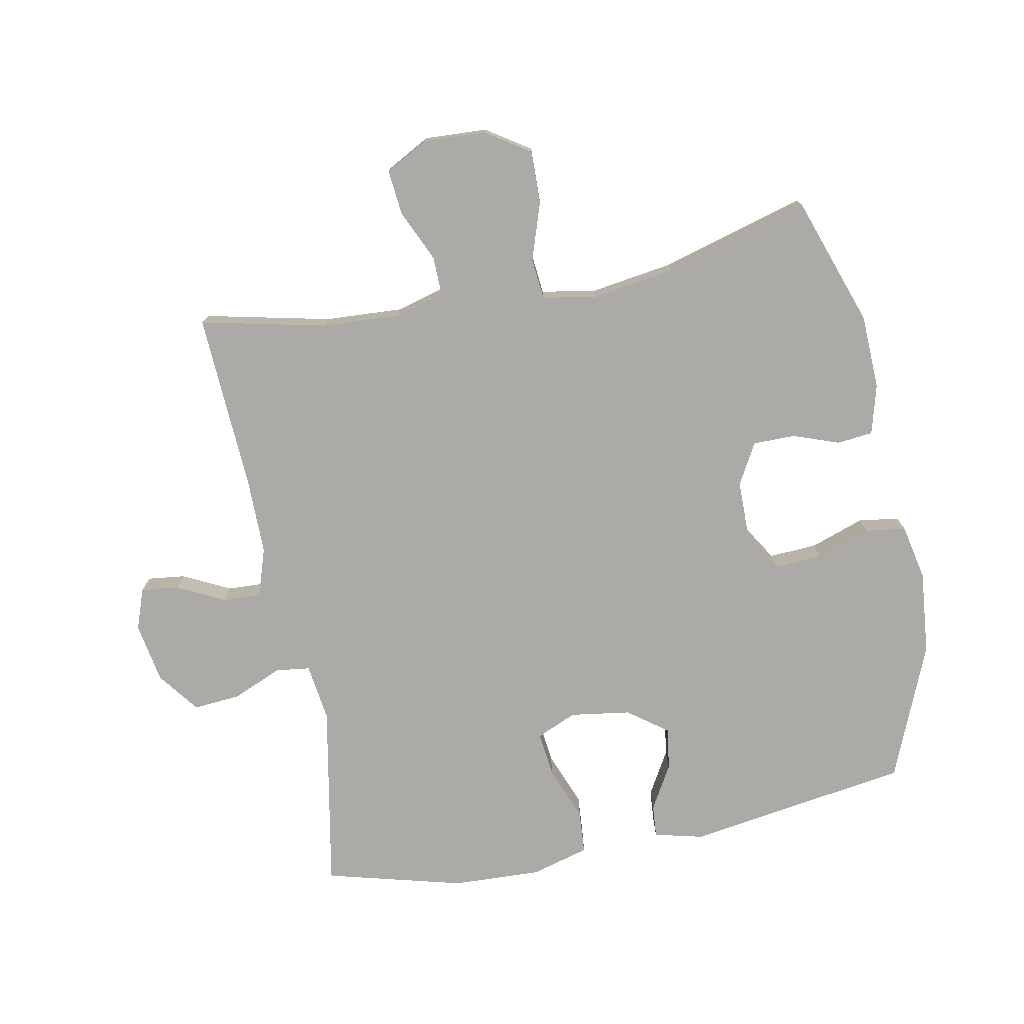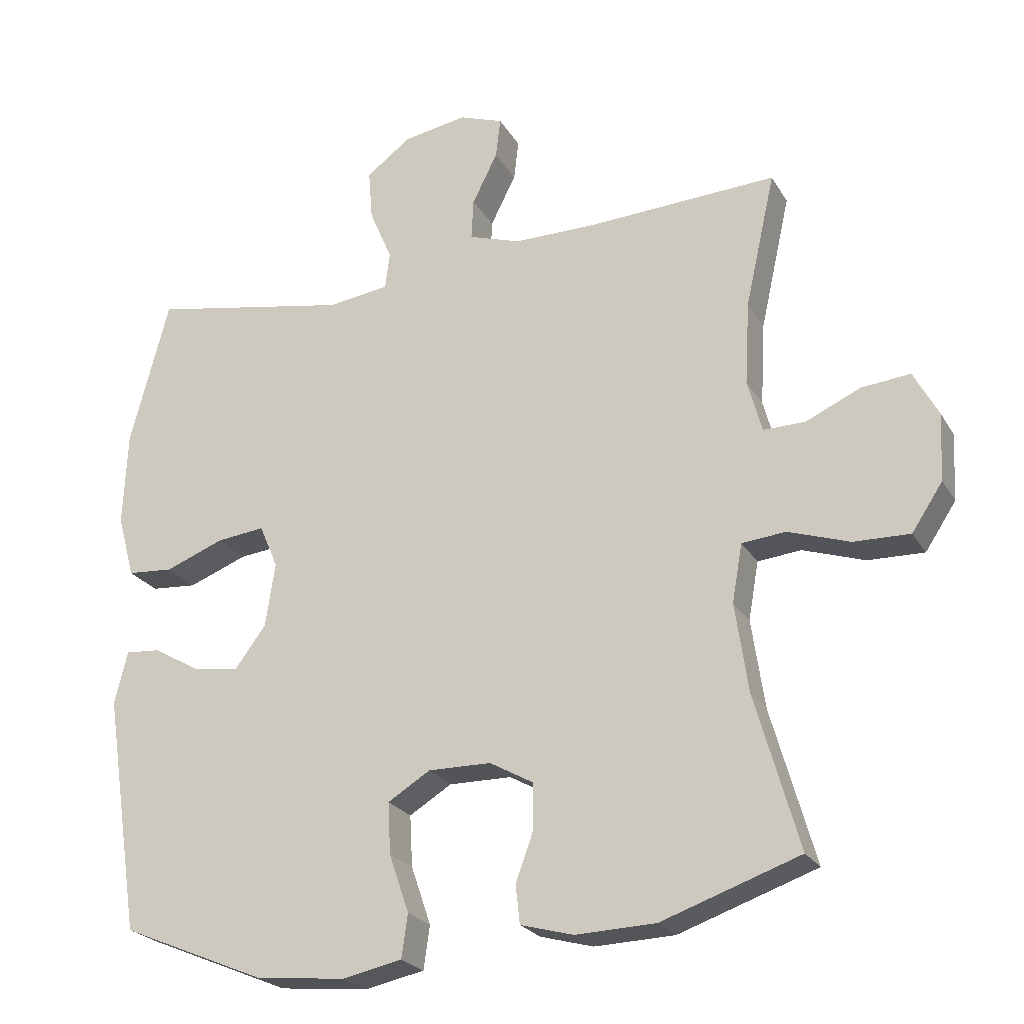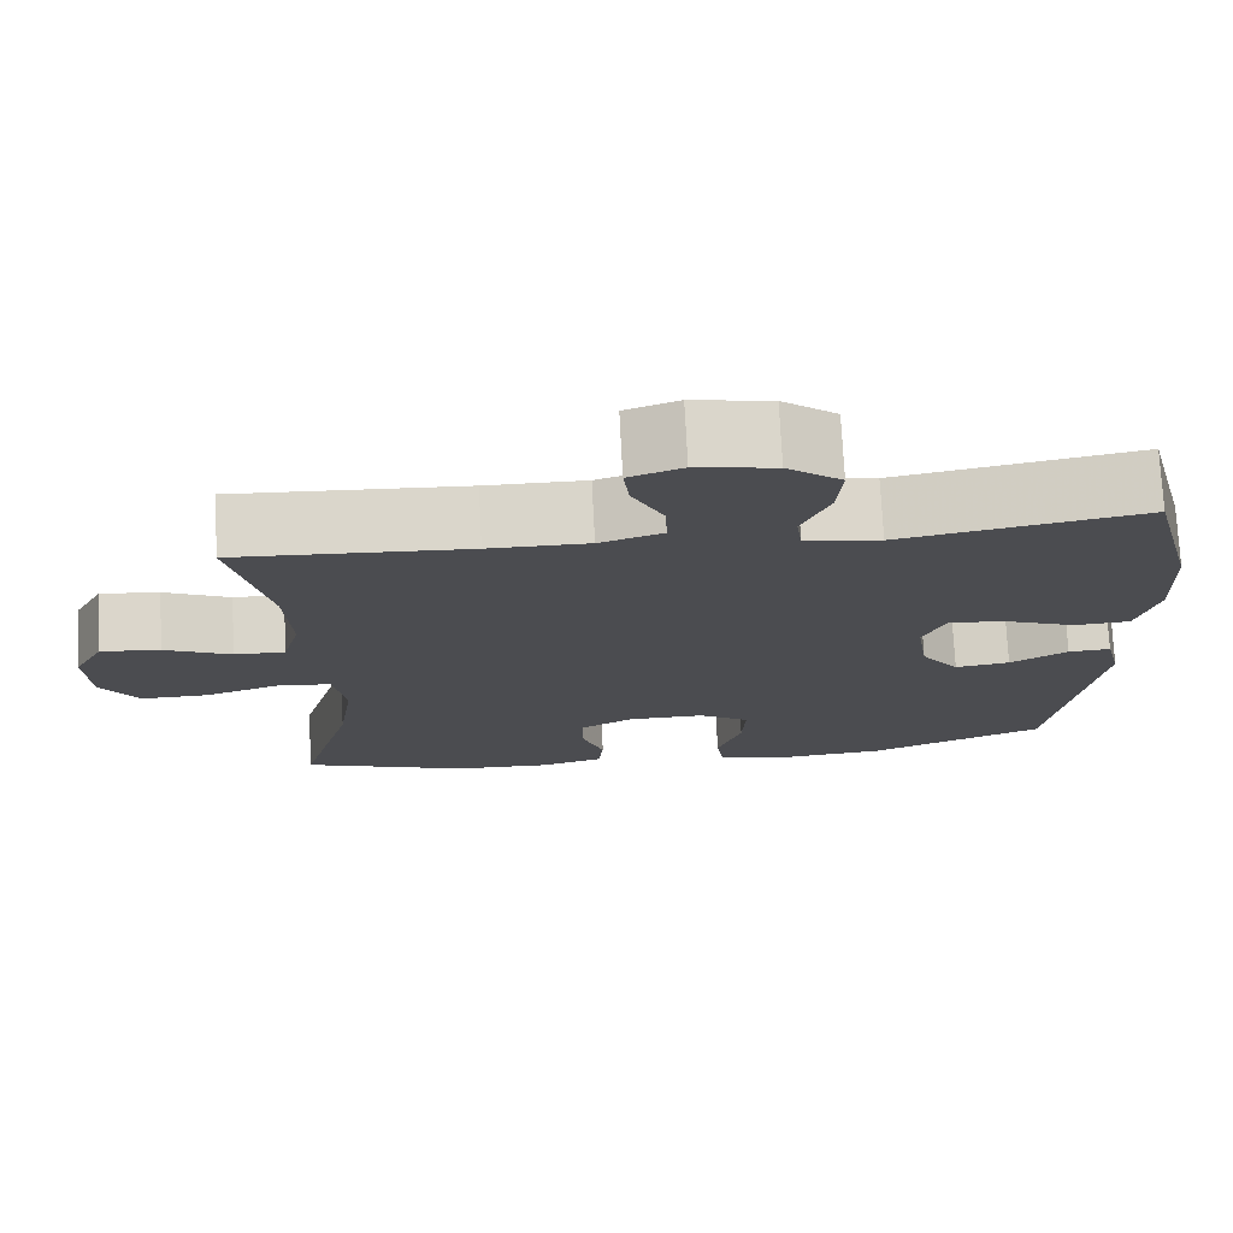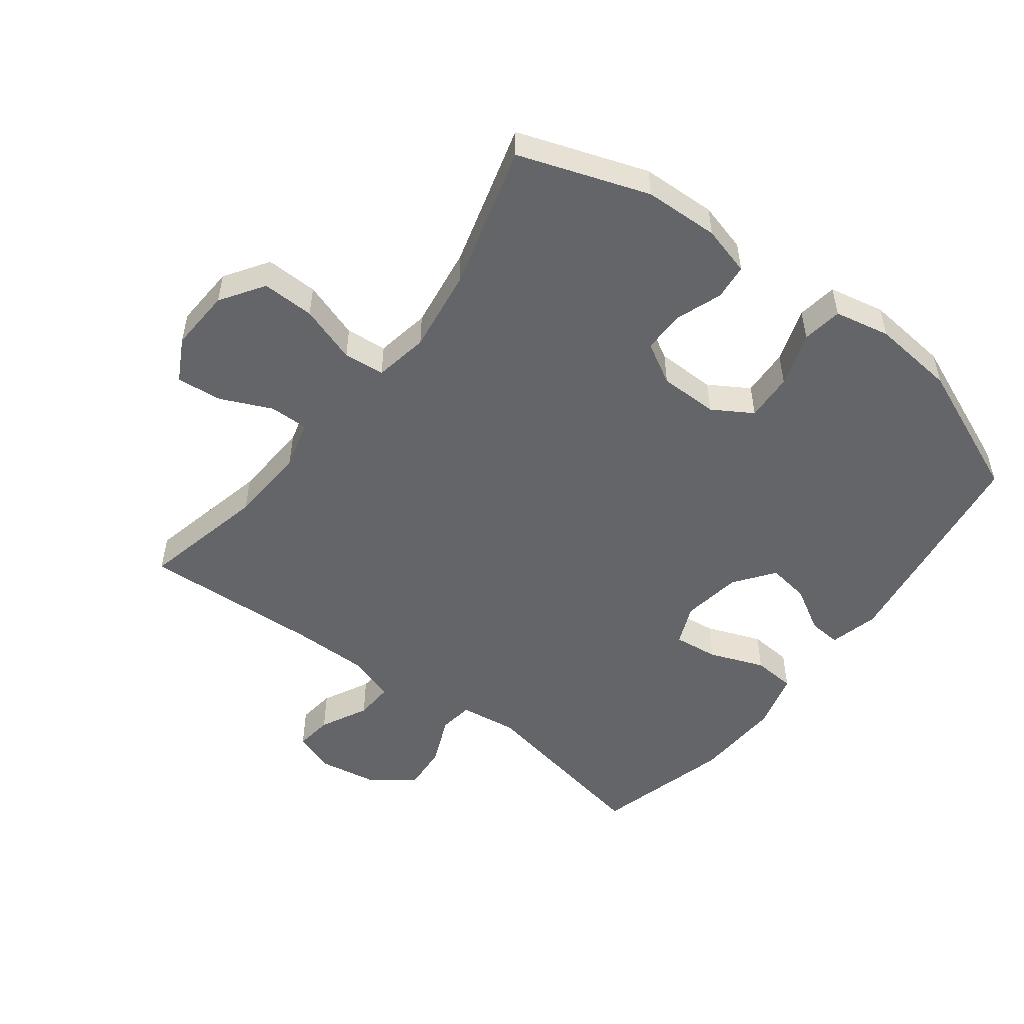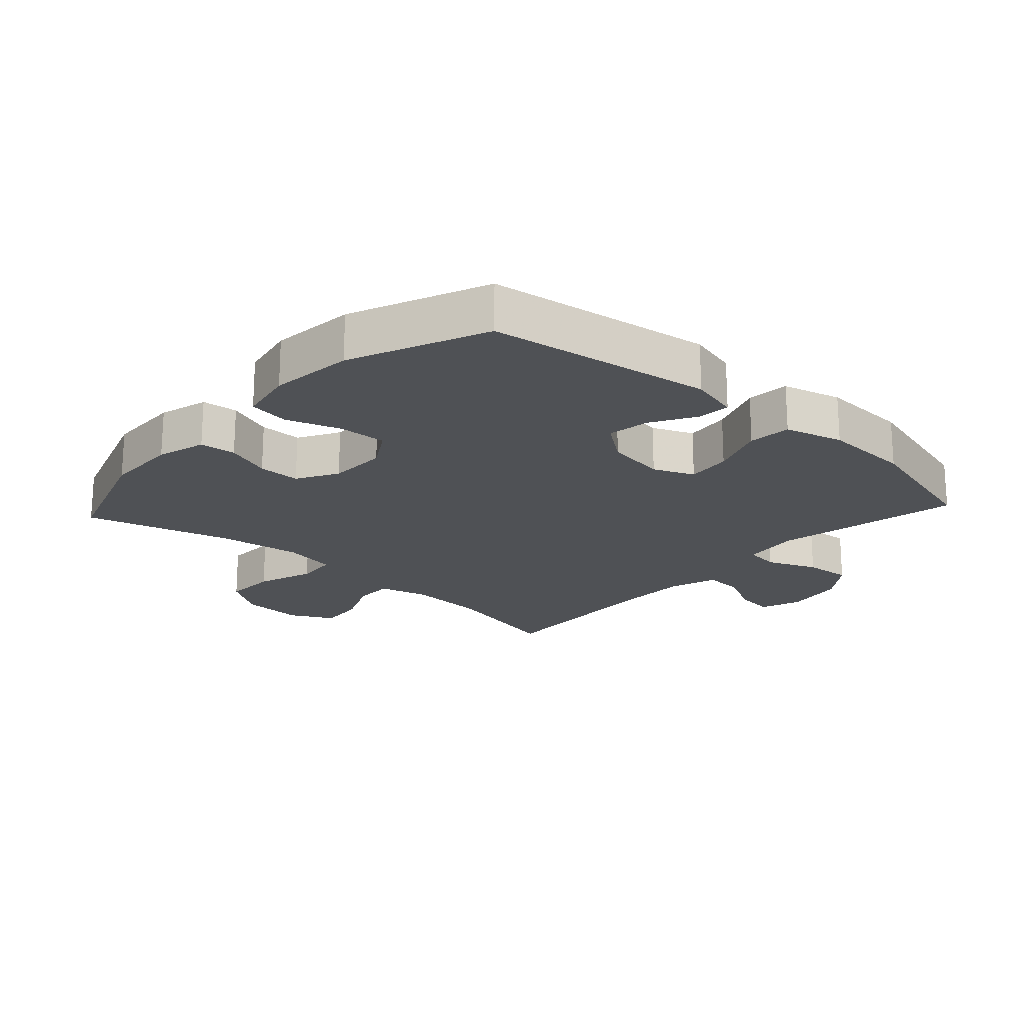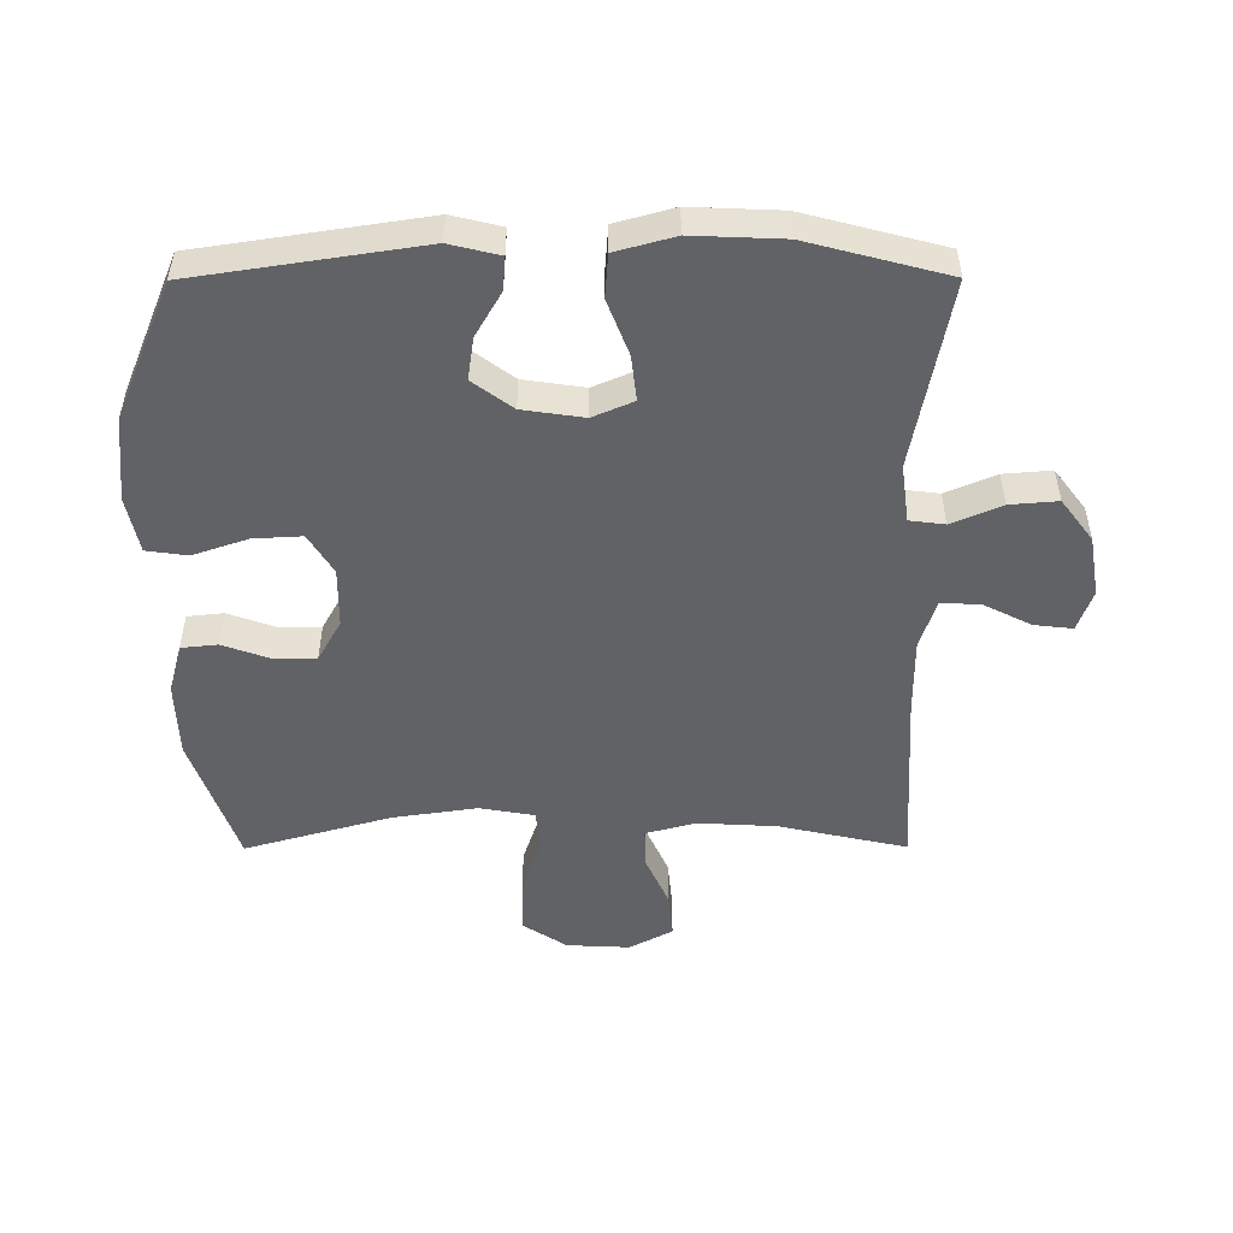
<metadata>
{"format":"obj","ext":"obj","renderer":"f3d","projection":"perspective","resolution":1024,"background":"white","views":[{"elev":-76.0,"azim":101.1,"up":"+Y"},{"elev":-23.6,"azim":23.5,"up":"+Z"},{"elev":74.6,"azim":177.1,"up":"+Z"},{"elev":-51.4,"azim":142.7,"up":"+Y"},{"elev":-19.9,"azim":-132.6,"up":"+Y"},{"elev":-50.6,"azim":-89.8,"up":"+Y"}]}
</metadata>
<code>
v -0.5 0.07 -0.5
v -0.553 0.07 -0.151
v -0.534 0.07 -0.074
v -0.483 0.07 -0.078
v -0.414 0.07 -0.118
v -0.348 0.07 -0.128
v -0.302 0.07 -0.066
v -0.288 0.07 0.028
v -0.315 0.07 0.091
v -0.385 0.07 0.083
v -0.471 0.07 0.05
v -0.538 0.07 0.055
v -0.563 0.07 0.146
v -0.557 0.07 0.285
v -0.5 0.07 0.5
v -0.208 0.07 0.445
v -0.118 0.07 0.457
v -0.111 0.07 0.511
v -0.144 0.07 0.588
v -0.15 0.07 0.662
v -0.085 0.07 0.711
v 0.009 0.07 0.727
v 0.073 0.07 0.704
v 0.066 0.07 0.645
v 0.029 0.07 0.571
v 0.026 0.07 0.511
v 0.102 0.07 0.486
v 0.222 0.07 0.486
v 0.5 0.07 0.5
v 0.456 0.07 0.303
v 0.449 0.07 0.181
v 0.47 0.07 0.104
v 0.531 0.07 0.105
v 0.611 0.07 0.141
v 0.682 0.07 0.148
v 0.718 0.07 0.081
v 0.713 0.07 -0.017
v 0.668 0.07 -0.085
v 0.586 0.07 -0.083
v 0.496 0.07 -0.053
v 0.432 0.07 -0.059
v 0.417 0.07 -0.144
v 0.436 0.07 -0.274
v 0.5 0.07 -0.5
v 0.298 0.07 -0.57
v 0.181 0.07 -0.574
v 0.104 0.07 -0.553
v 0.098 0.07 -0.497
v 0.124 0.07 -0.425
v 0.124 0.07 -0.359
v 0.06 0.07 -0.323
v -0.032 0.07 -0.322
v -0.094 0.07 -0.36
v -0.09 0.07 -0.435
v -0.061 0.07 -0.52
v -0.07 0.07 -0.583
v -0.157 0.07 -0.601
v -0.288 0.07 -0.588
v -0.5 0 -0.5
v -0.553 0 -0.151
v -0.534 0 -0.074
v -0.483 0 -0.078
v -0.414 0 -0.118
v -0.348 0 -0.128
v -0.302 0 -0.066
v -0.288 0 0.028
v -0.315 0 0.091
v -0.385 0 0.083
v -0.471 0 0.05
v -0.538 0 0.055
v -0.563 0 0.146
v -0.557 0 0.285
v -0.5 0 0.5
v -0.208 0 0.445
v -0.118 0 0.457
v -0.111 0 0.511
v -0.144 0 0.588
v -0.15 0 0.662
v -0.085 0 0.711
v 0.009 0 0.727
v 0.073 0 0.704
v 0.066 0 0.645
v 0.029 0 0.571
v 0.026 0 0.511
v 0.102 0 0.486
v 0.222 0 0.486
v 0.5 0 0.5
v 0.456 0 0.303
v 0.449 0 0.181
v 0.47 0 0.104
v 0.531 0 0.105
v 0.611 0 0.141
v 0.682 0 0.148
v 0.718 0 0.081
v 0.713 0 -0.017
v 0.668 0 -0.085
v 0.586 0 -0.083
v 0.496 0 -0.053
v 0.432 0 -0.059
v 0.417 0 -0.144
v 0.436 0 -0.274
v 0.5 0 -0.5
v 0.298 0 -0.57
v 0.181 0 -0.574
v 0.104 0 -0.553
v 0.098 0 -0.497
v 0.124 0 -0.425
v 0.124 0 -0.359
v 0.06 0 -0.323
v -0.032 0 -0.322
v -0.094 0 -0.36
v -0.09 0 -0.435
v -0.061 0 -0.52
v -0.07 0 -0.583
v -0.157 0 -0.601
v -0.288 0 -0.588
f 54 55 56 57
f 53 54 57 58
f 46 47 48 49
f 46 49 50
f 43 44 45 46
f 42 43 46 50
f 41 42 50 51
f 37 38 39 40
f 37 40 41
f 36 37 41
f 33 34 35 36
f 32 33 36 41
f 31 32 41 51
f 28 29 30
f 27 28 30 31
f 26 27 31 51
f 22 23 24 25
f 22 25 26
f 18 19 20 21
f 17 18 21 22
f 13 14 15 16
f 13 16 17
f 10 11 12 13
f 9 10 13 17
f 8 9 17
f 7 8 17 22
f 2 3 4 5
f 2 5 6
f 53 58 1 2
f 52 53 2 6
f 51 52 6 7
f 7 22 26 51
f 115 114 113 112
f 116 115 112 111
f 107 106 105 104
f 108 107 104
f 104 103 102 101
f 108 104 101 100
f 109 108 100 99
f 98 97 96 95
f 99 98 95
f 99 95 94
f 94 93 92 91
f 99 94 91 90
f 109 99 90 89
f 88 87 86
f 89 88 86 85
f 109 89 85 84
f 83 82 81 80
f 84 83 80
f 79 78 77 76
f 80 79 76 75
f 74 73 72 71
f 75 74 71
f 71 70 69 68
f 75 71 68 67
f 75 67 66
f 80 75 66 65
f 63 62 61 60
f 64 63 60
f 60 59 116 111
f 64 60 111 110
f 65 64 110 109
f 109 84 80 65
f 1 59 60 2
f 2 60 61 3
f 3 61 62 4
f 4 62 63 5
f 5 63 64 6
f 6 64 65 7
f 7 65 66 8
f 8 66 67 9
f 9 67 68 10
f 10 68 69 11
f 11 69 70 12
f 12 70 71 13
f 13 71 72 14
f 14 72 73 15
f 15 73 74 16
f 16 74 75 17
f 17 75 76 18
f 18 76 77 19
f 19 77 78 20
f 20 78 79 21
f 21 79 80 22
f 22 80 81 23
f 23 81 82 24
f 24 82 83 25
f 25 83 84 26
f 26 84 85 27
f 27 85 86 28
f 28 86 87 29
f 29 87 88 30
f 30 88 89 31
f 31 89 90 32
f 32 90 91 33
f 33 91 92 34
f 34 92 93 35
f 35 93 94 36
f 36 94 95 37
f 37 95 96 38
f 38 96 97 39
f 39 97 98 40
f 40 98 99 41
f 41 99 100 42
f 42 100 101 43
f 43 101 102 44
f 44 102 103 45
f 45 103 104 46
f 46 104 105 47
f 47 105 106 48
f 48 106 107 49
f 49 107 108 50
f 50 108 109 51
f 51 109 110 52
f 52 110 111 53
f 53 111 112 54
f 54 112 113 55
f 55 113 114 56
f 56 114 115 57
f 57 115 116 58
f 58 116 59 1

</code>
